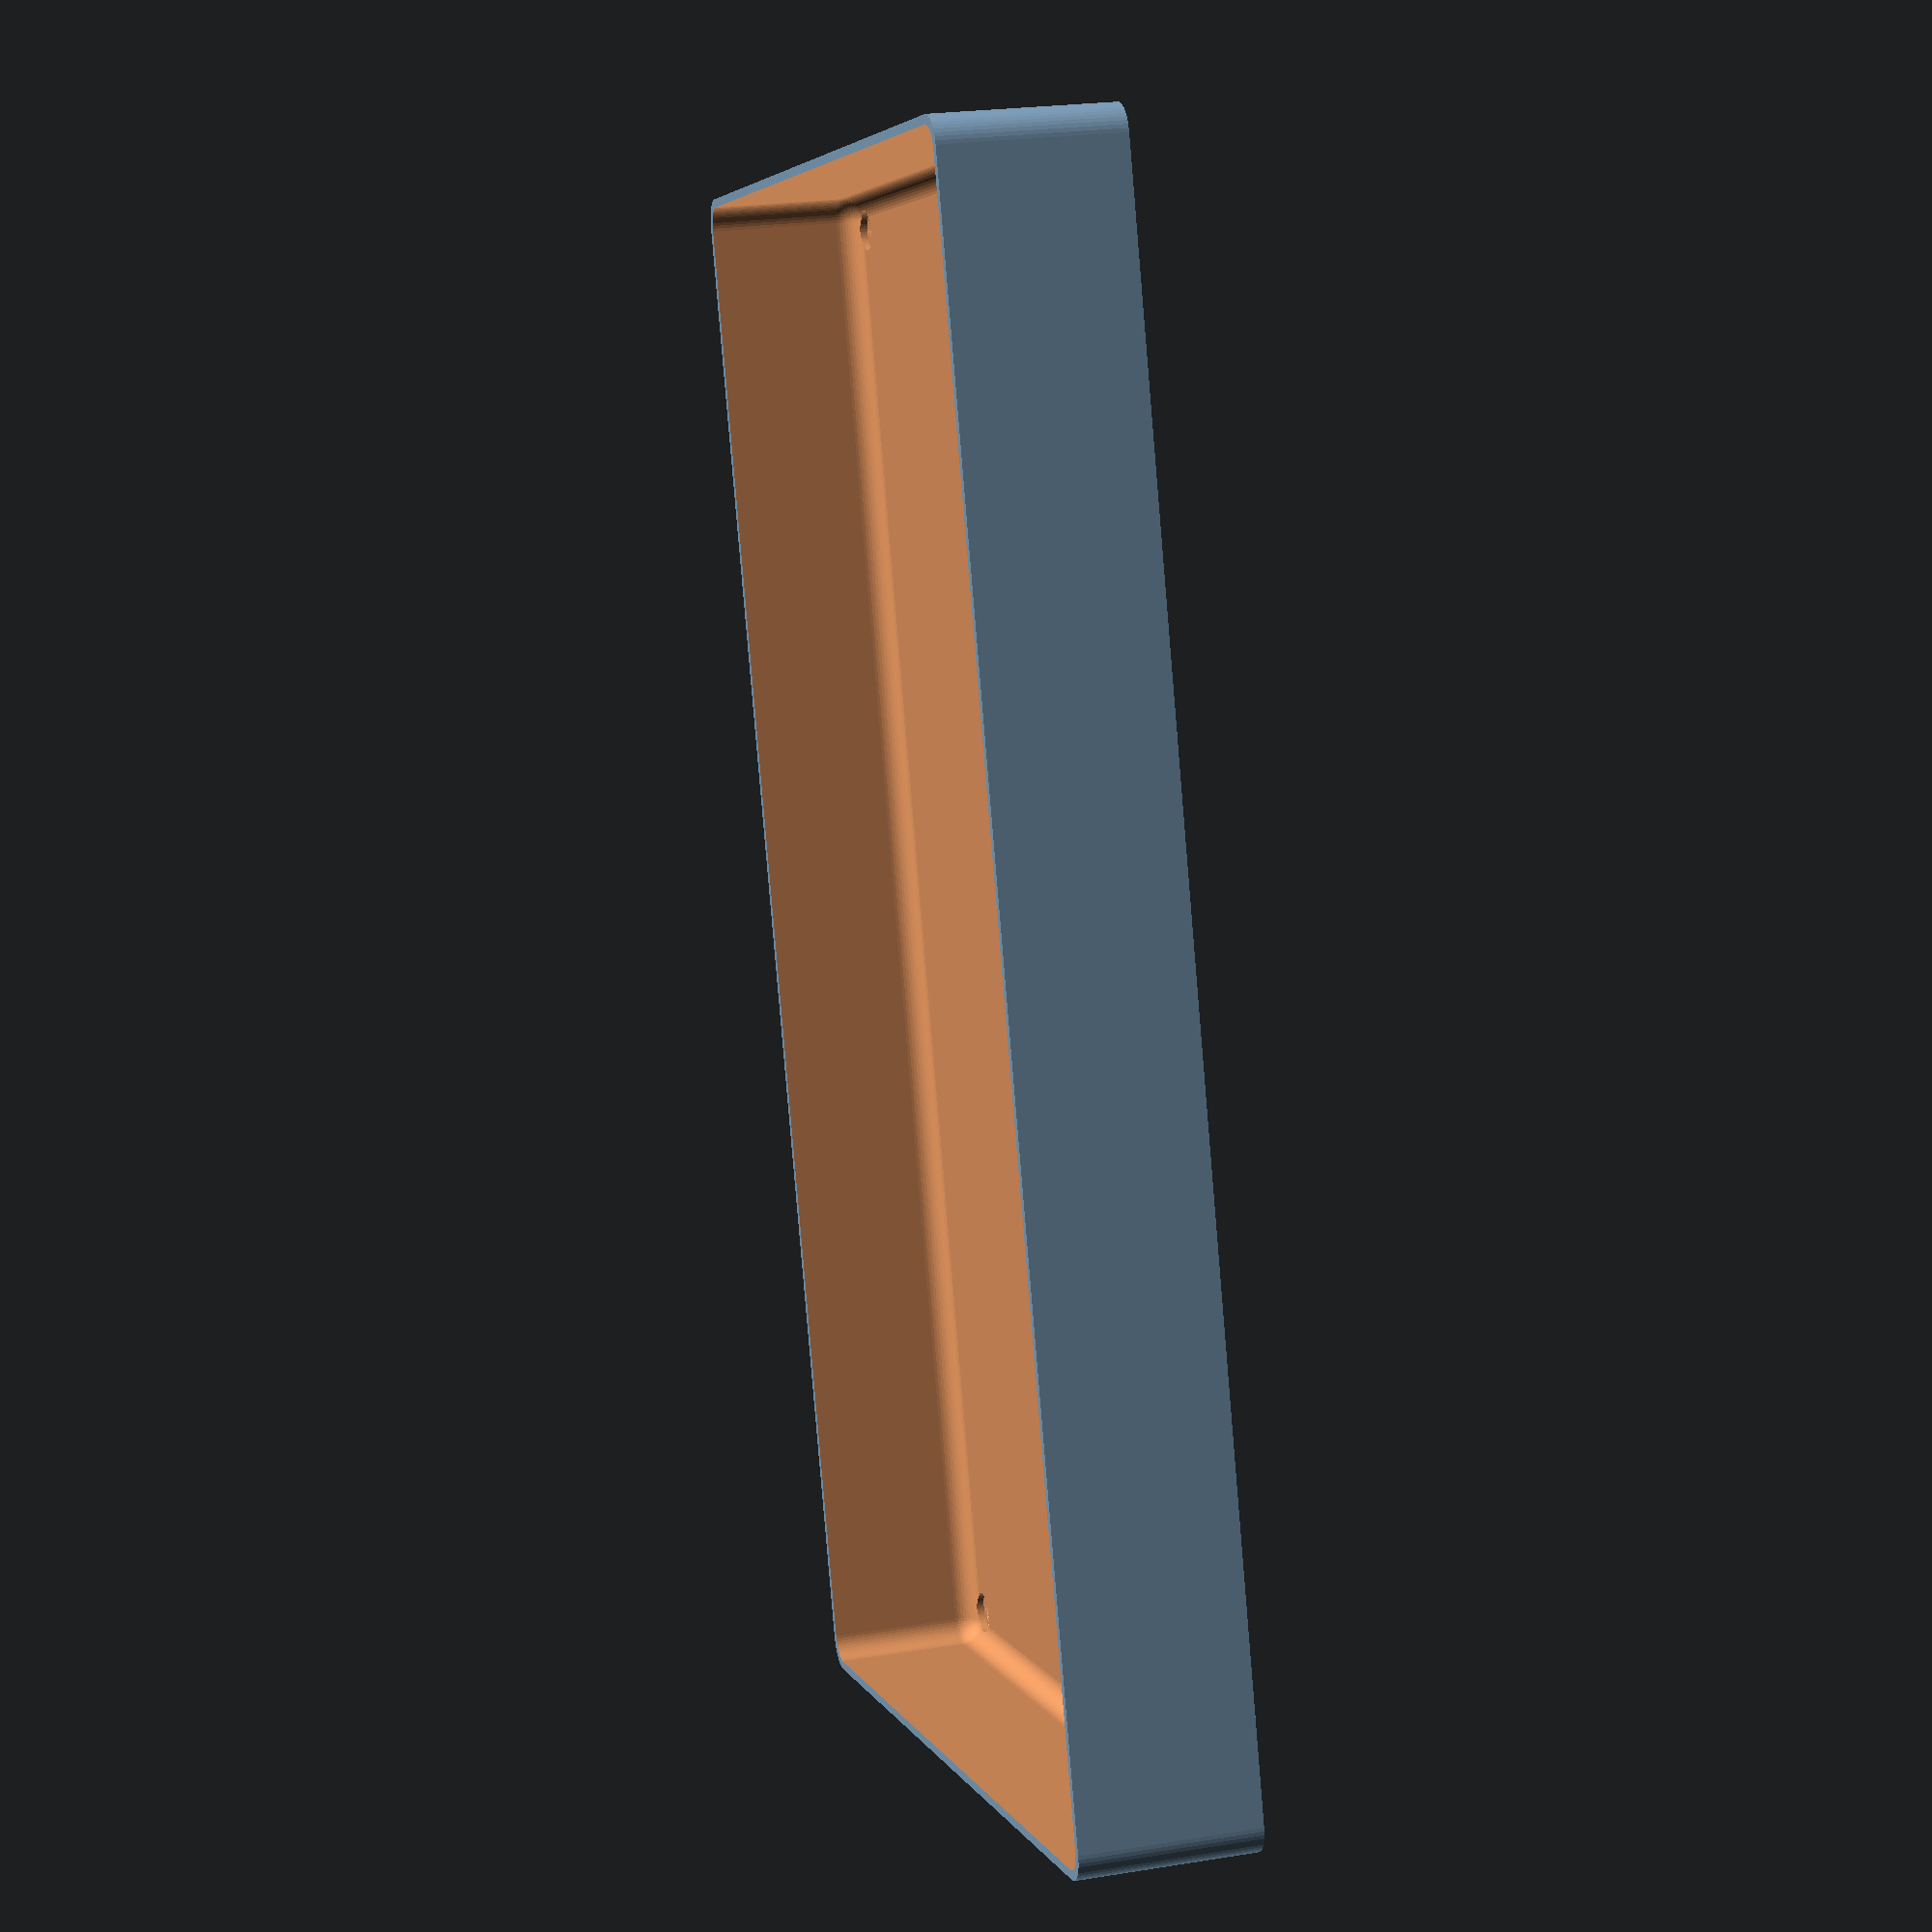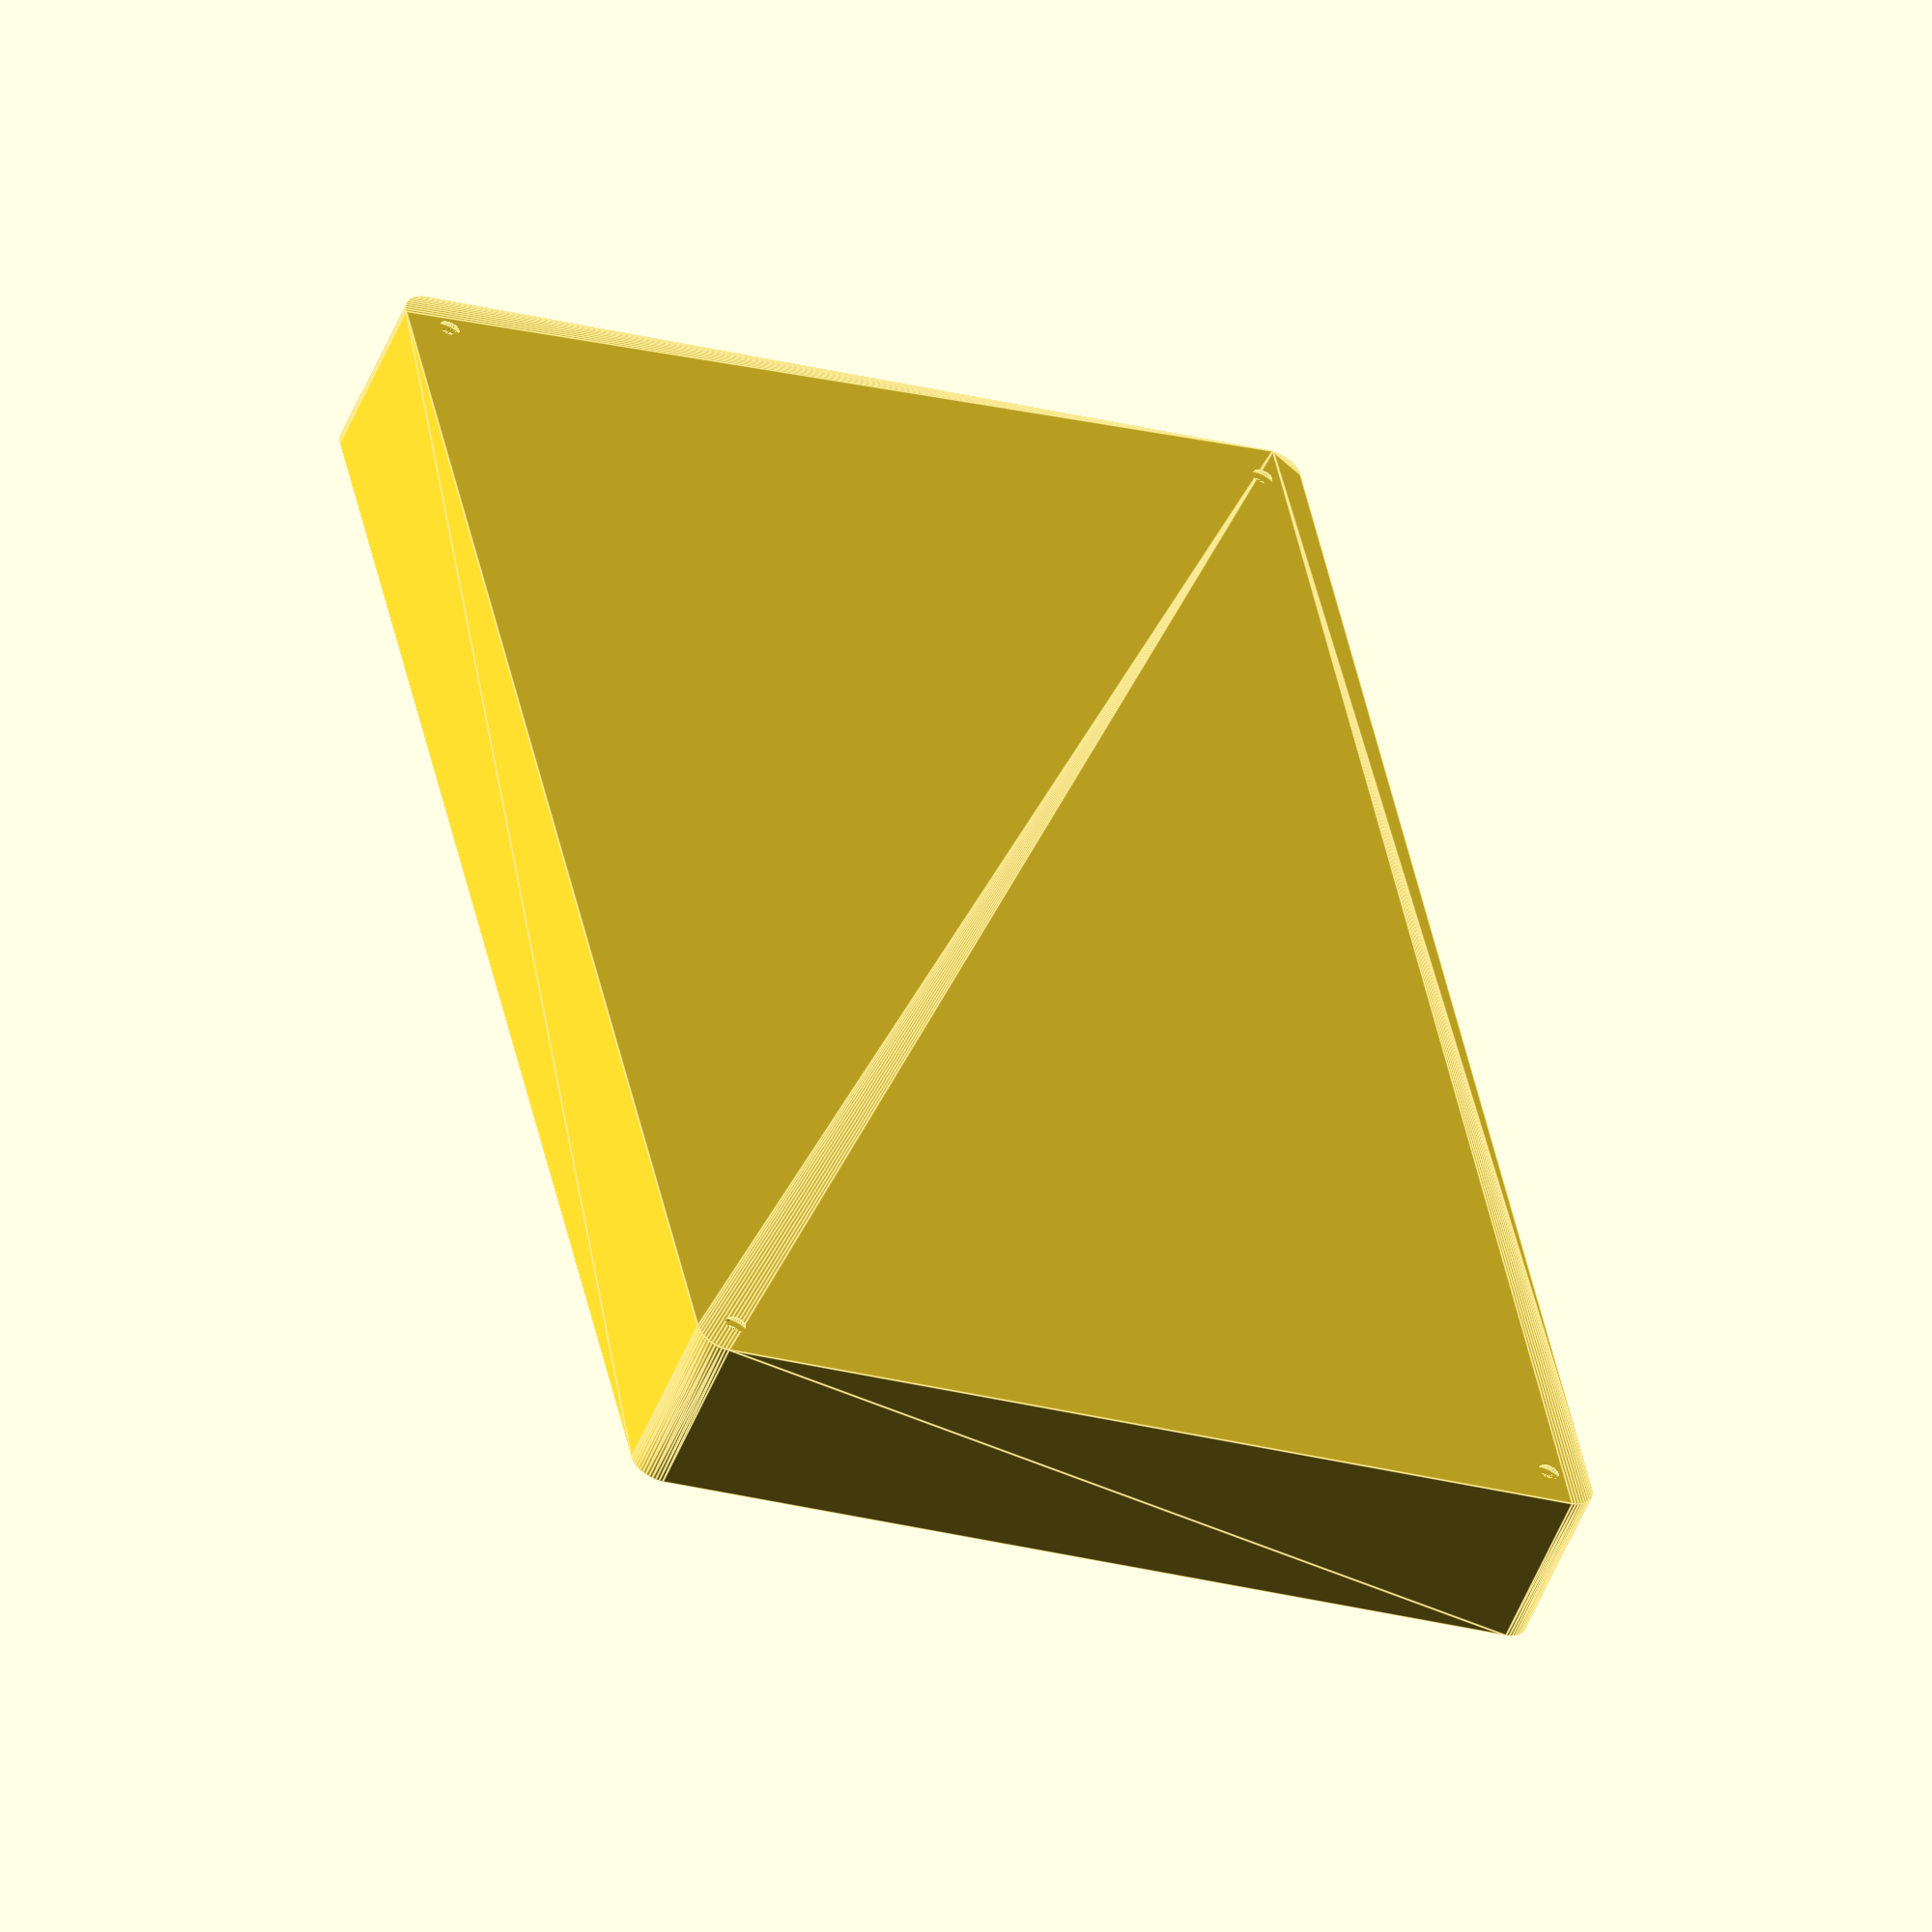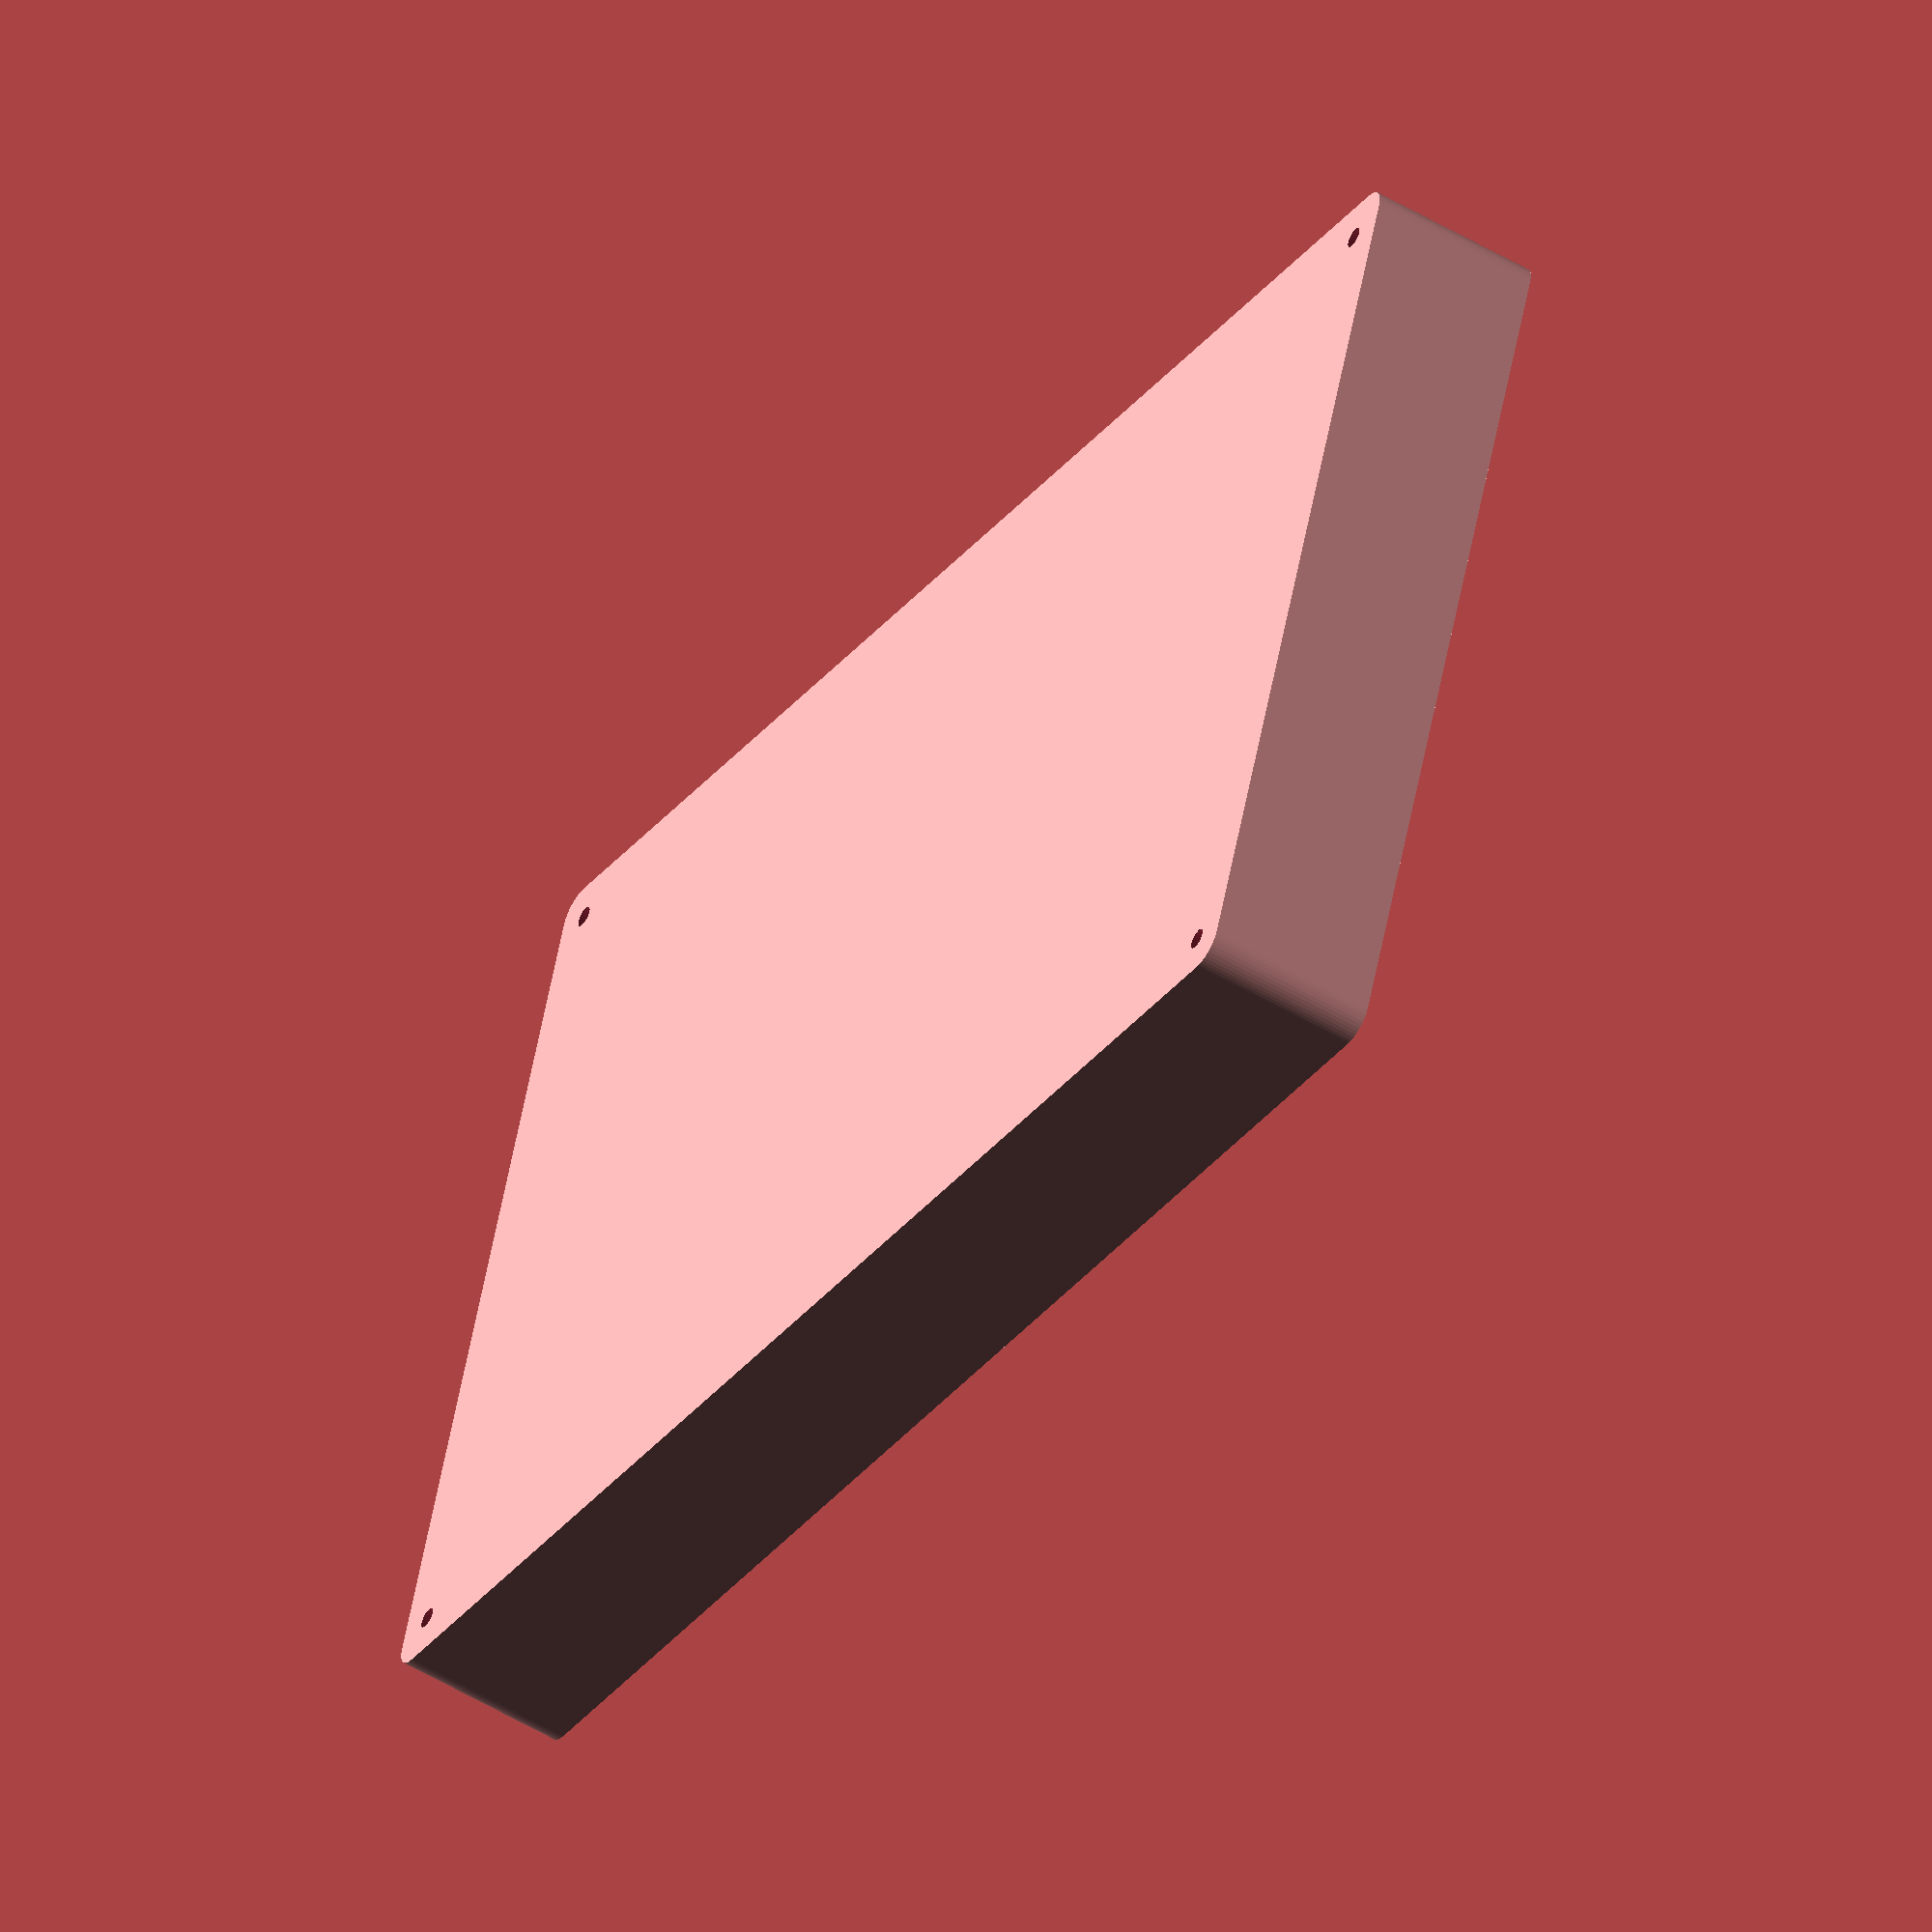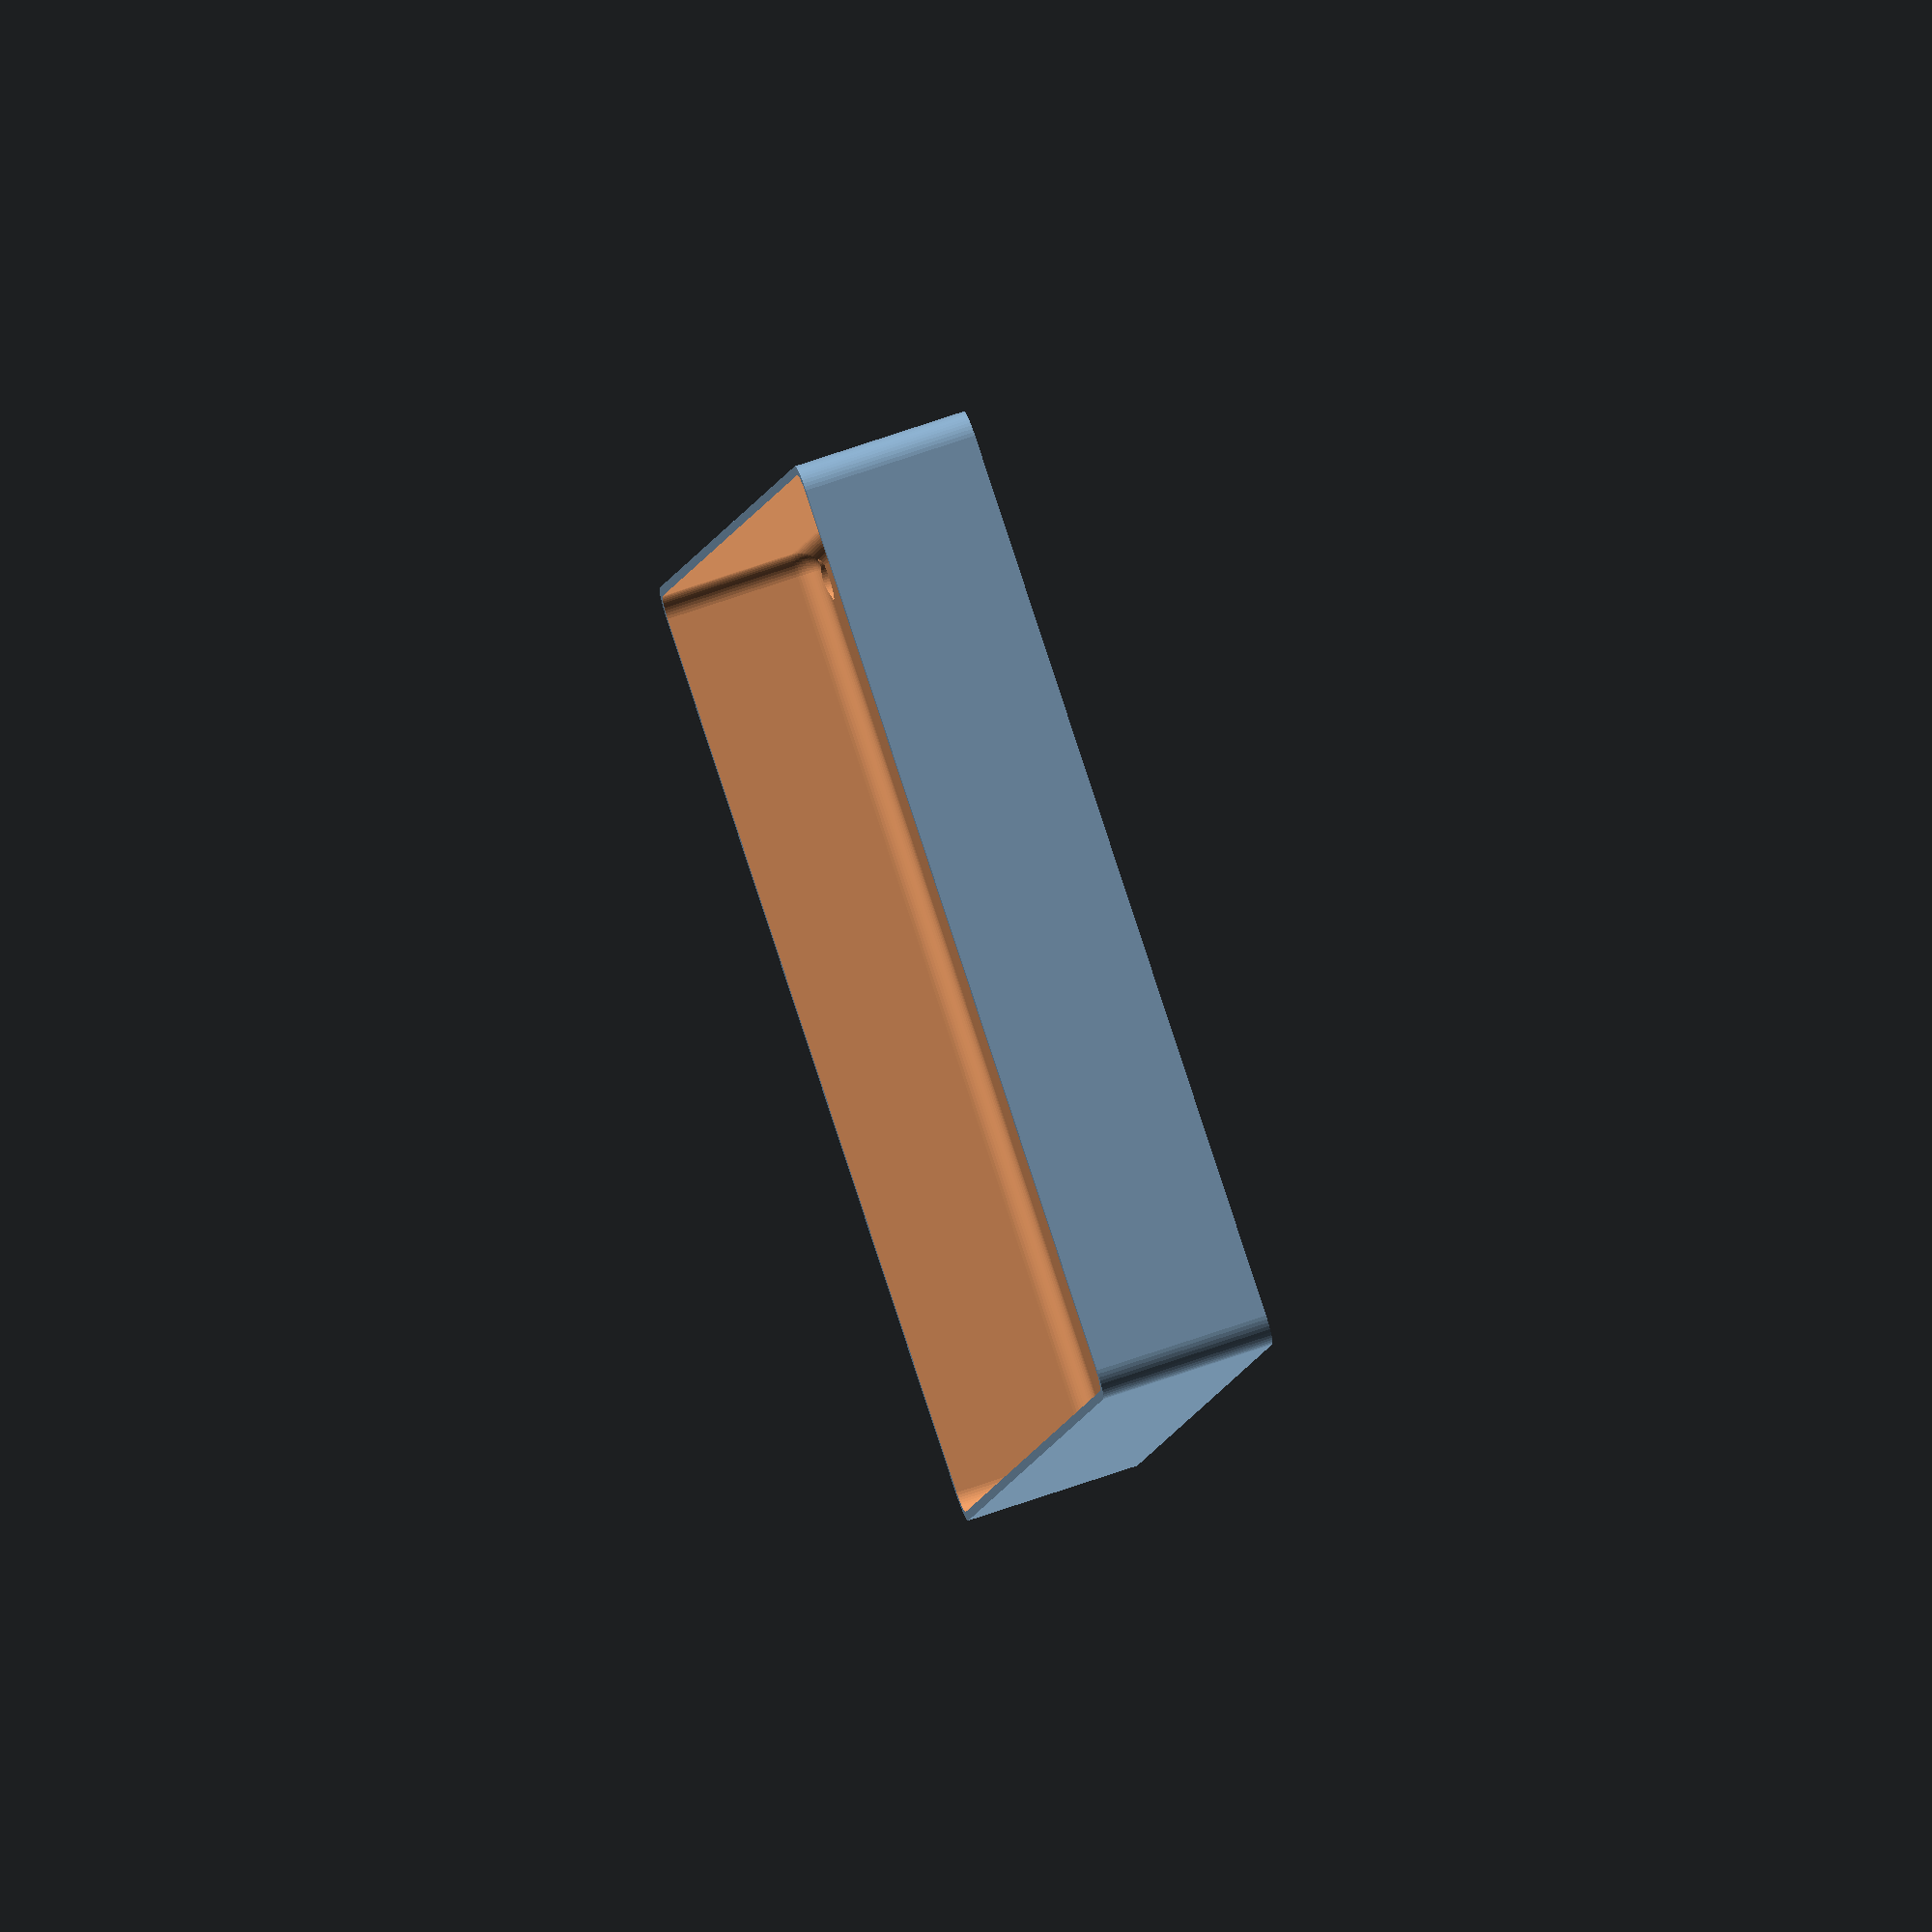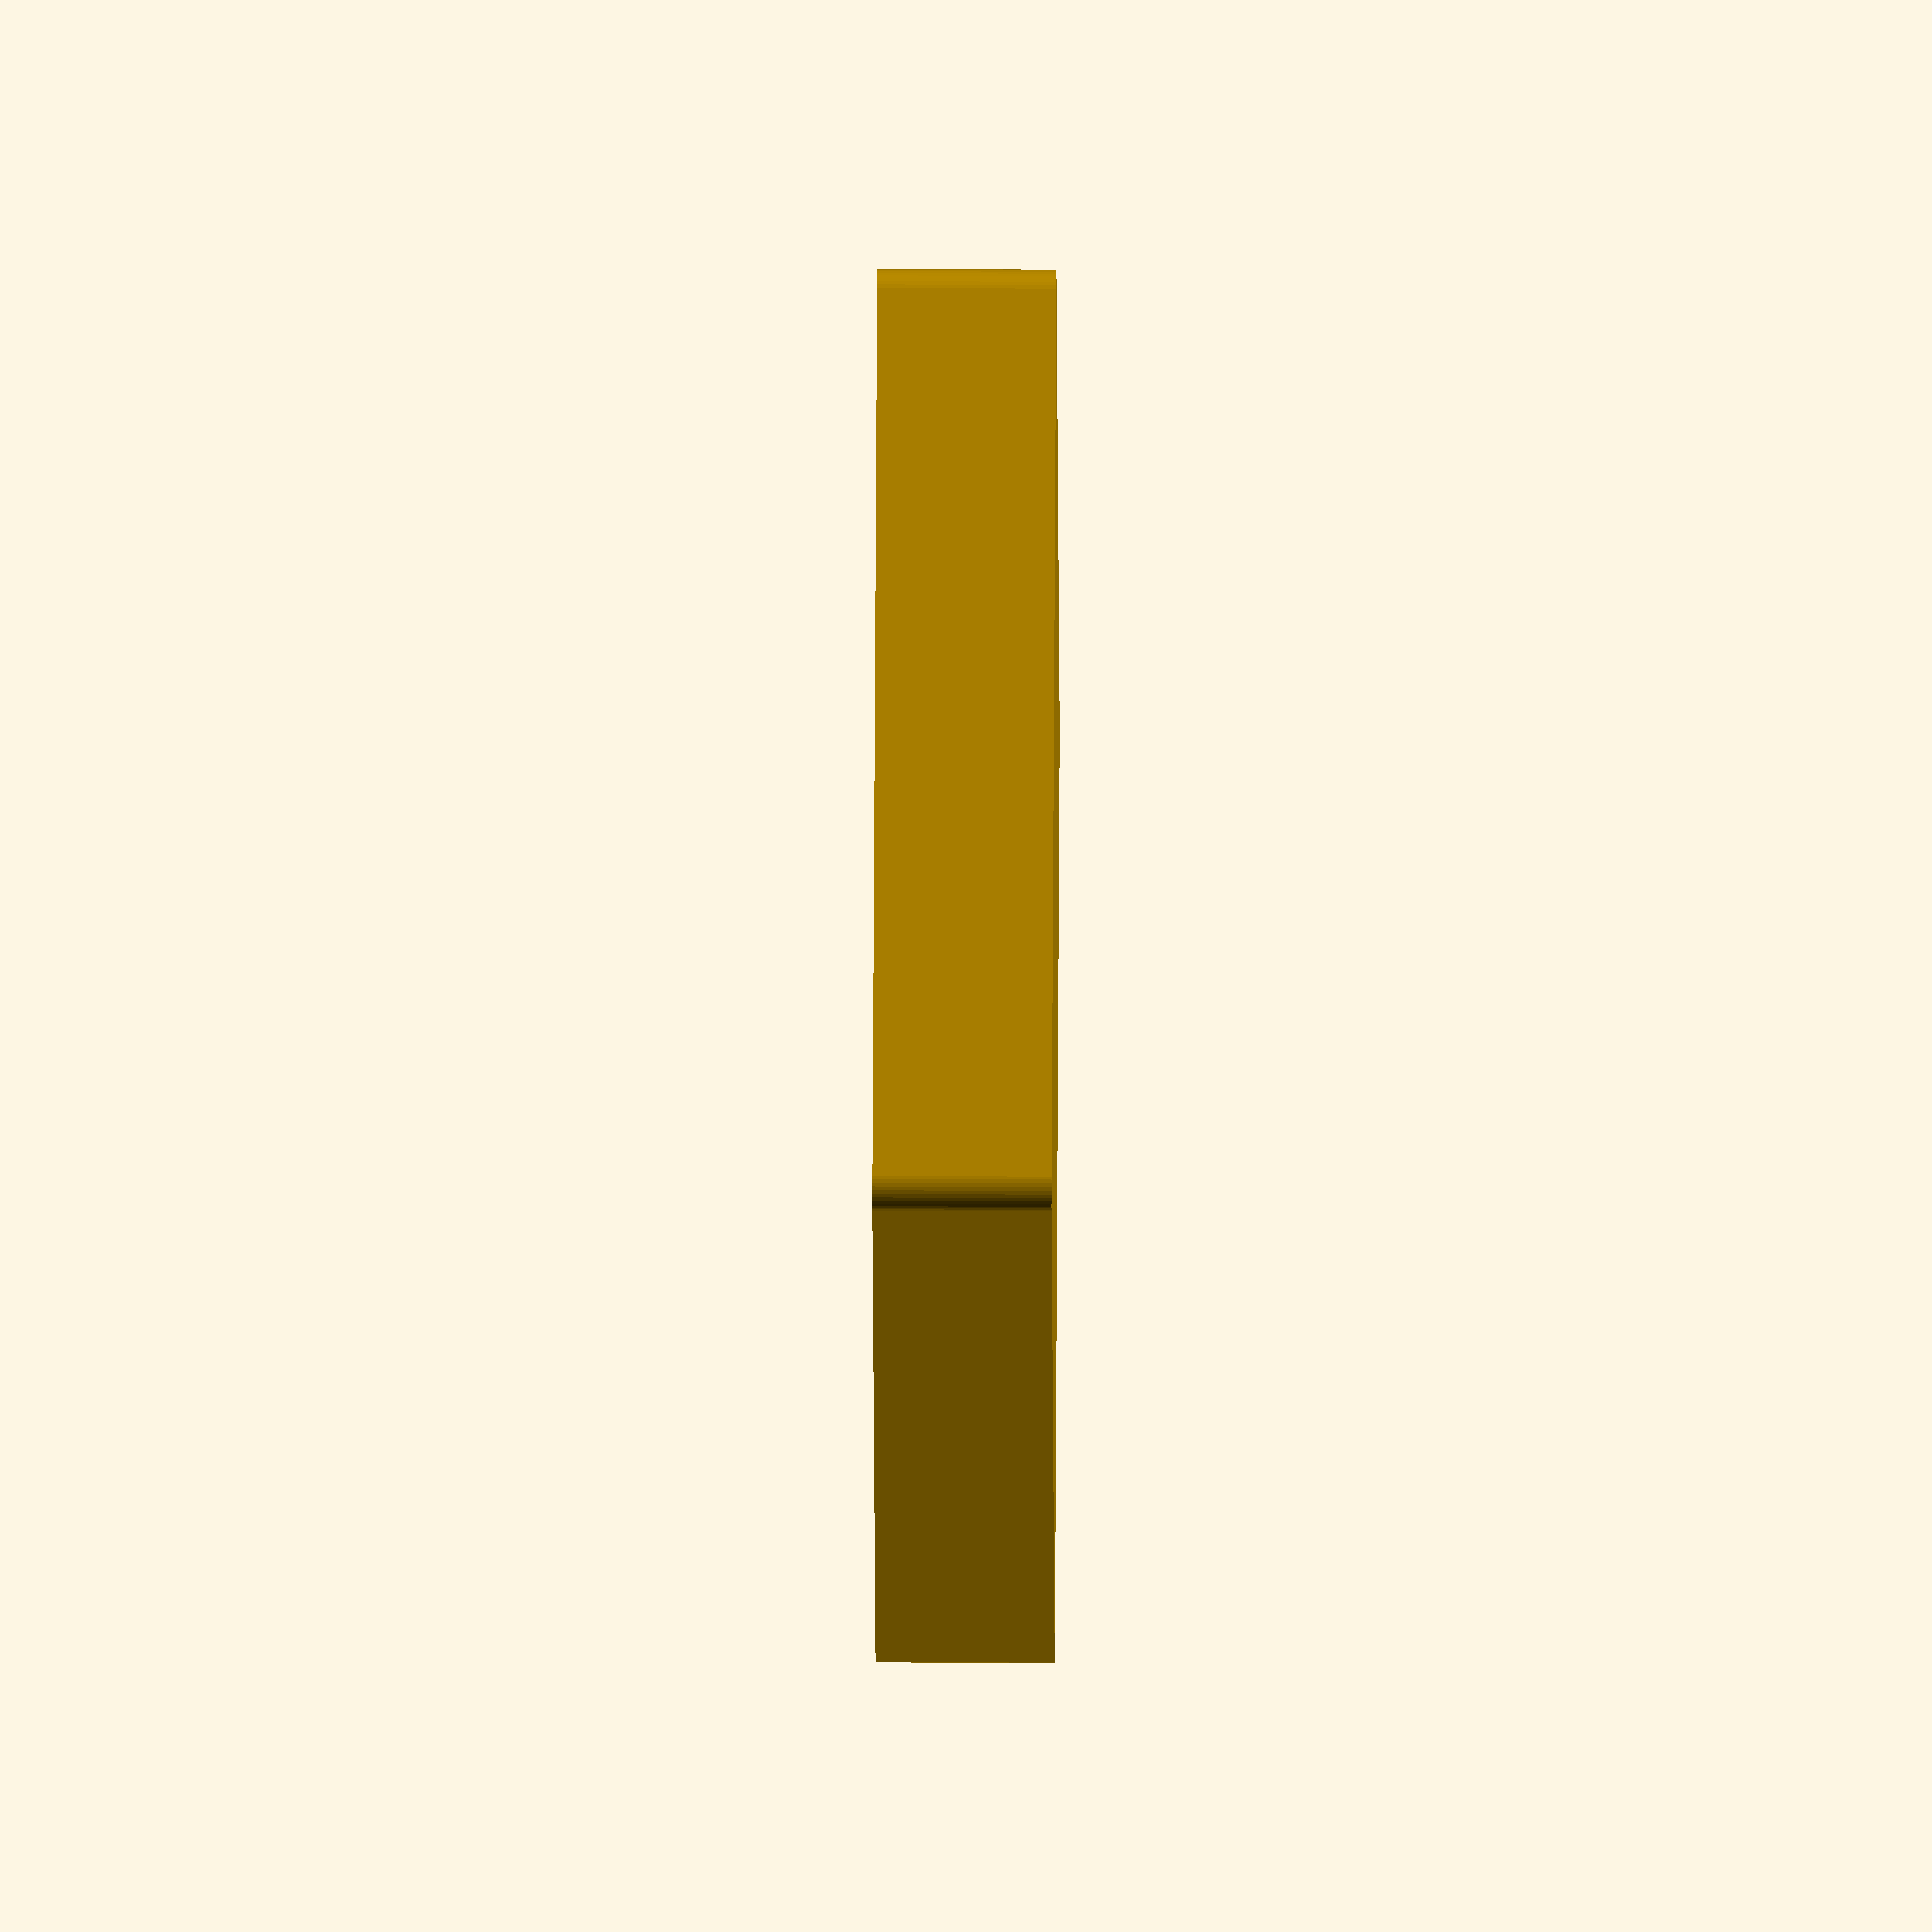
<openscad>
$fn = 50;


difference() {
	union() {
		hull() {
			translate(v = [-77.5000000000, 130.0000000000, 0]) {
				cylinder(h = 30, r = 5);
			}
			translate(v = [77.5000000000, 130.0000000000, 0]) {
				cylinder(h = 30, r = 5);
			}
			translate(v = [-77.5000000000, -130.0000000000, 0]) {
				cylinder(h = 30, r = 5);
			}
			translate(v = [77.5000000000, -130.0000000000, 0]) {
				cylinder(h = 30, r = 5);
			}
		}
	}
	union() {
		translate(v = [-75.0000000000, -127.5000000000, 2]) {
			rotate(a = [0, 0, 0]) {
				difference() {
					union() {
						translate(v = [0, 0, -6.0000000000]) {
							cylinder(h = 6, r = 1.5000000000);
						}
						translate(v = [0, 0, -1.9000000000]) {
							cylinder(h = 1.9000000000, r1 = 1.8000000000, r2 = 3.6000000000);
						}
						cylinder(h = 50, r = 3.6000000000);
						translate(v = [0, 0, -6.0000000000]) {
							cylinder(h = 6, r = 1.8000000000);
						}
						translate(v = [0, 0, -6.0000000000]) {
							cylinder(h = 6, r = 1.5000000000);
						}
					}
					union();
				}
			}
		}
		translate(v = [75.0000000000, -127.5000000000, 2]) {
			rotate(a = [0, 0, 0]) {
				difference() {
					union() {
						translate(v = [0, 0, -6.0000000000]) {
							cylinder(h = 6, r = 1.5000000000);
						}
						translate(v = [0, 0, -1.9000000000]) {
							cylinder(h = 1.9000000000, r1 = 1.8000000000, r2 = 3.6000000000);
						}
						cylinder(h = 50, r = 3.6000000000);
						translate(v = [0, 0, -6.0000000000]) {
							cylinder(h = 6, r = 1.8000000000);
						}
						translate(v = [0, 0, -6.0000000000]) {
							cylinder(h = 6, r = 1.5000000000);
						}
					}
					union();
				}
			}
		}
		translate(v = [-75.0000000000, 127.5000000000, 2]) {
			rotate(a = [0, 0, 0]) {
				difference() {
					union() {
						translate(v = [0, 0, -6.0000000000]) {
							cylinder(h = 6, r = 1.5000000000);
						}
						translate(v = [0, 0, -1.9000000000]) {
							cylinder(h = 1.9000000000, r1 = 1.8000000000, r2 = 3.6000000000);
						}
						cylinder(h = 50, r = 3.6000000000);
						translate(v = [0, 0, -6.0000000000]) {
							cylinder(h = 6, r = 1.8000000000);
						}
						translate(v = [0, 0, -6.0000000000]) {
							cylinder(h = 6, r = 1.5000000000);
						}
					}
					union();
				}
			}
		}
		translate(v = [75.0000000000, 127.5000000000, 2]) {
			rotate(a = [0, 0, 0]) {
				difference() {
					union() {
						translate(v = [0, 0, -6.0000000000]) {
							cylinder(h = 6, r = 1.5000000000);
						}
						translate(v = [0, 0, -1.9000000000]) {
							cylinder(h = 1.9000000000, r1 = 1.8000000000, r2 = 3.6000000000);
						}
						cylinder(h = 50, r = 3.6000000000);
						translate(v = [0, 0, -6.0000000000]) {
							cylinder(h = 6, r = 1.8000000000);
						}
						translate(v = [0, 0, -6.0000000000]) {
							cylinder(h = 6, r = 1.5000000000);
						}
					}
					union();
				}
			}
		}
		translate(v = [0, 0, 3]) {
			hull() {
				union() {
					translate(v = [-77.0000000000, 129.5000000000, 4]) {
						cylinder(h = 42, r = 4);
					}
					translate(v = [-77.0000000000, 129.5000000000, 4]) {
						sphere(r = 4);
					}
					translate(v = [-77.0000000000, 129.5000000000, 46]) {
						sphere(r = 4);
					}
				}
				union() {
					translate(v = [77.0000000000, 129.5000000000, 4]) {
						cylinder(h = 42, r = 4);
					}
					translate(v = [77.0000000000, 129.5000000000, 4]) {
						sphere(r = 4);
					}
					translate(v = [77.0000000000, 129.5000000000, 46]) {
						sphere(r = 4);
					}
				}
				union() {
					translate(v = [-77.0000000000, -129.5000000000, 4]) {
						cylinder(h = 42, r = 4);
					}
					translate(v = [-77.0000000000, -129.5000000000, 4]) {
						sphere(r = 4);
					}
					translate(v = [-77.0000000000, -129.5000000000, 46]) {
						sphere(r = 4);
					}
				}
				union() {
					translate(v = [77.0000000000, -129.5000000000, 4]) {
						cylinder(h = 42, r = 4);
					}
					translate(v = [77.0000000000, -129.5000000000, 4]) {
						sphere(r = 4);
					}
					translate(v = [77.0000000000, -129.5000000000, 46]) {
						sphere(r = 4);
					}
				}
			}
		}
	}
}
</openscad>
<views>
elev=336.9 azim=161.7 roll=74.6 proj=p view=solid
elev=52.6 azim=191.7 roll=158.2 proj=o view=edges
elev=233.5 azim=70.9 roll=302.4 proj=o view=wireframe
elev=109.2 azim=15.5 roll=109.0 proj=o view=solid
elev=129.3 azim=22.4 roll=89.7 proj=o view=solid
</views>
